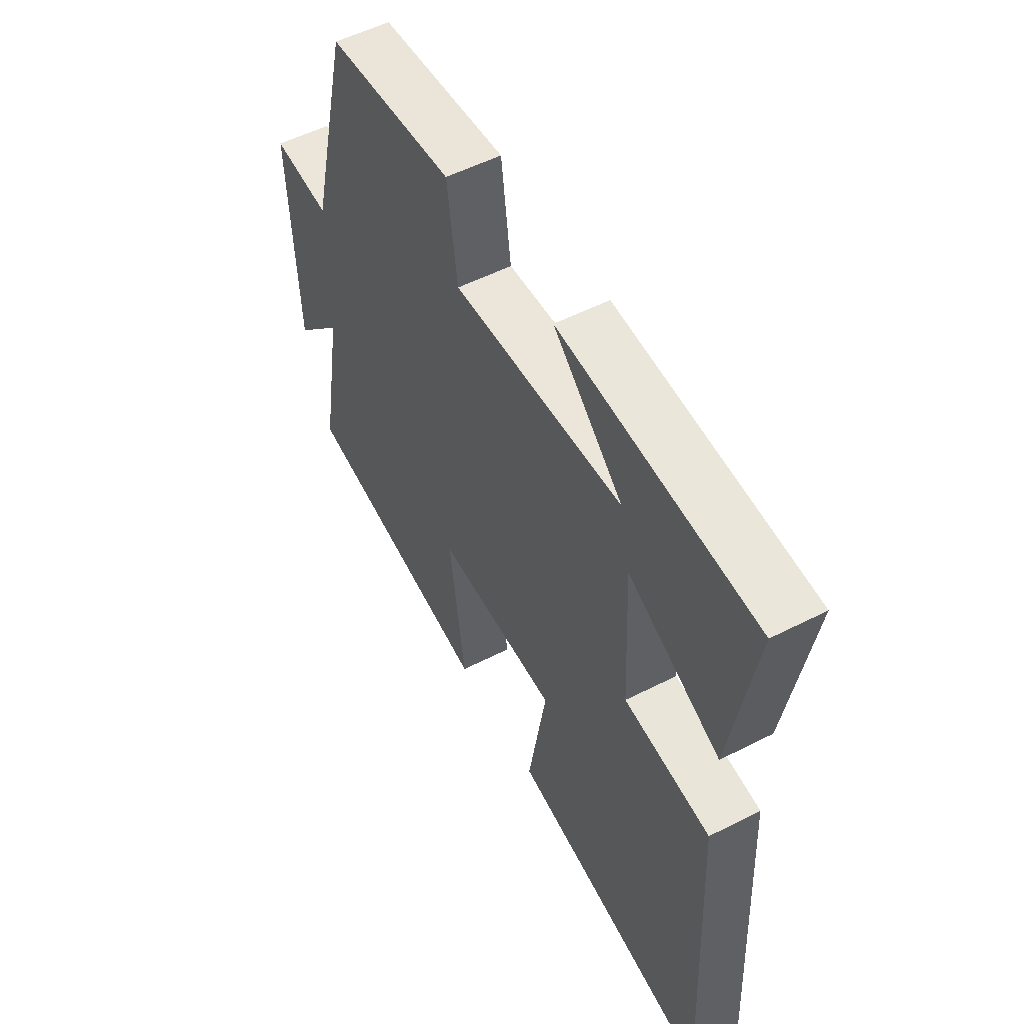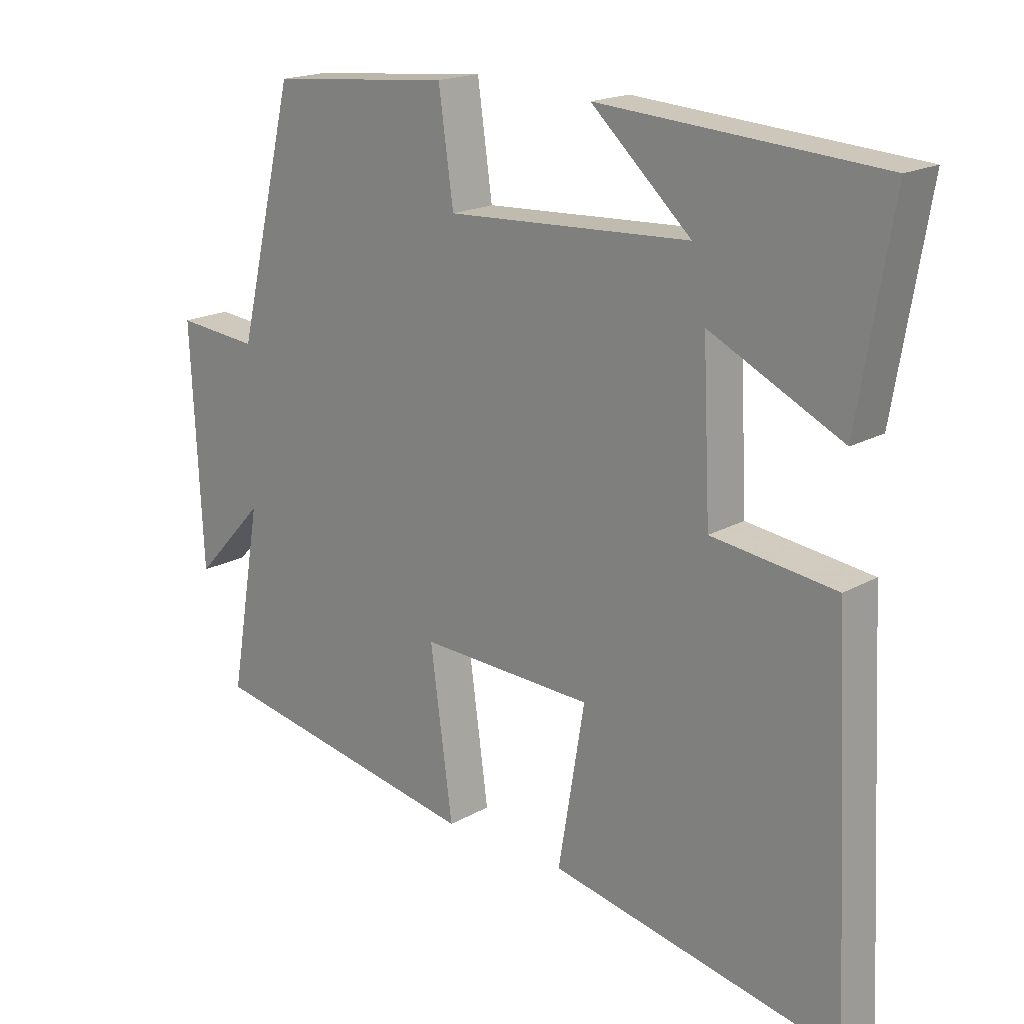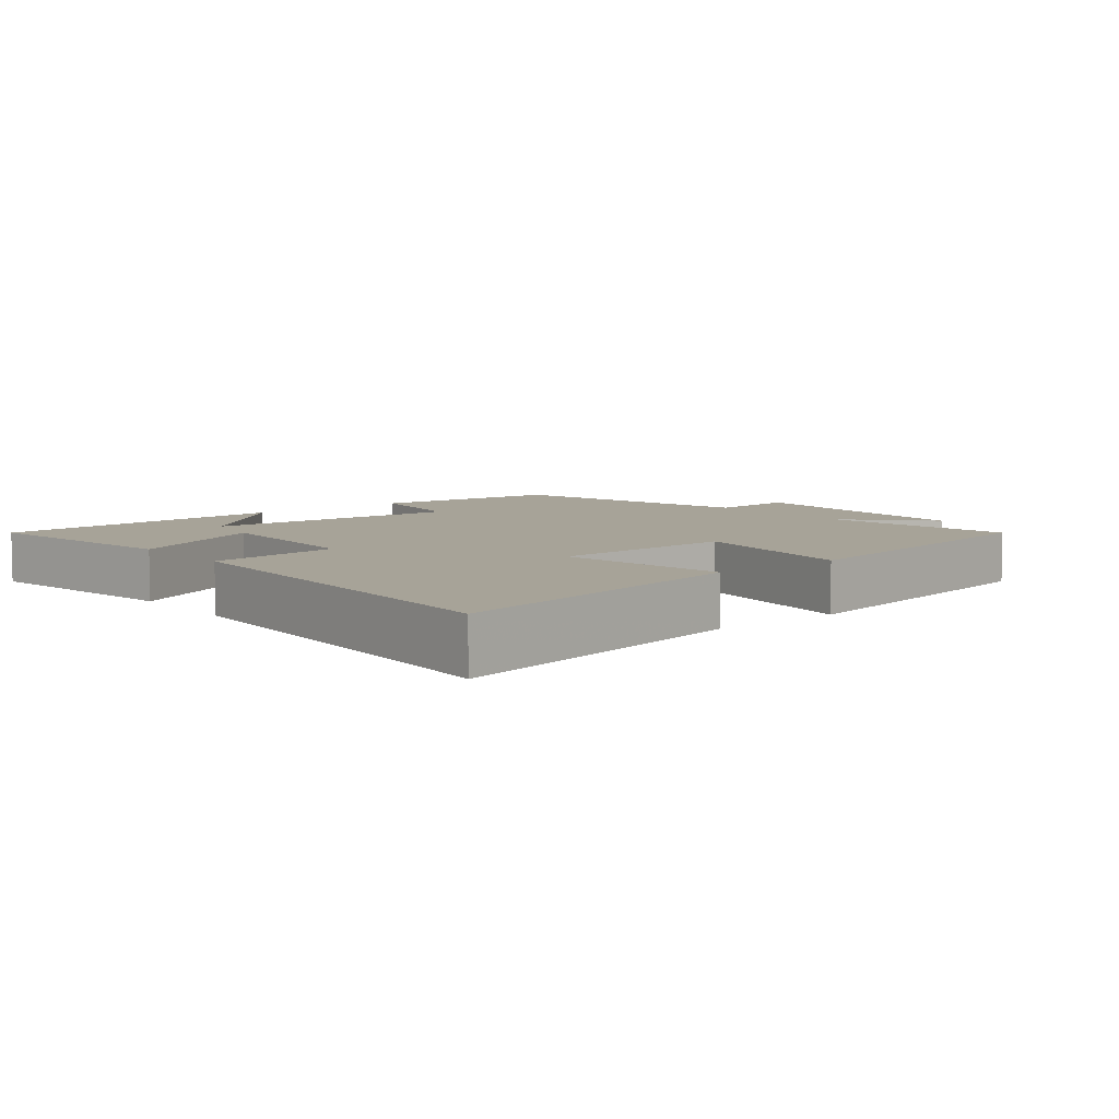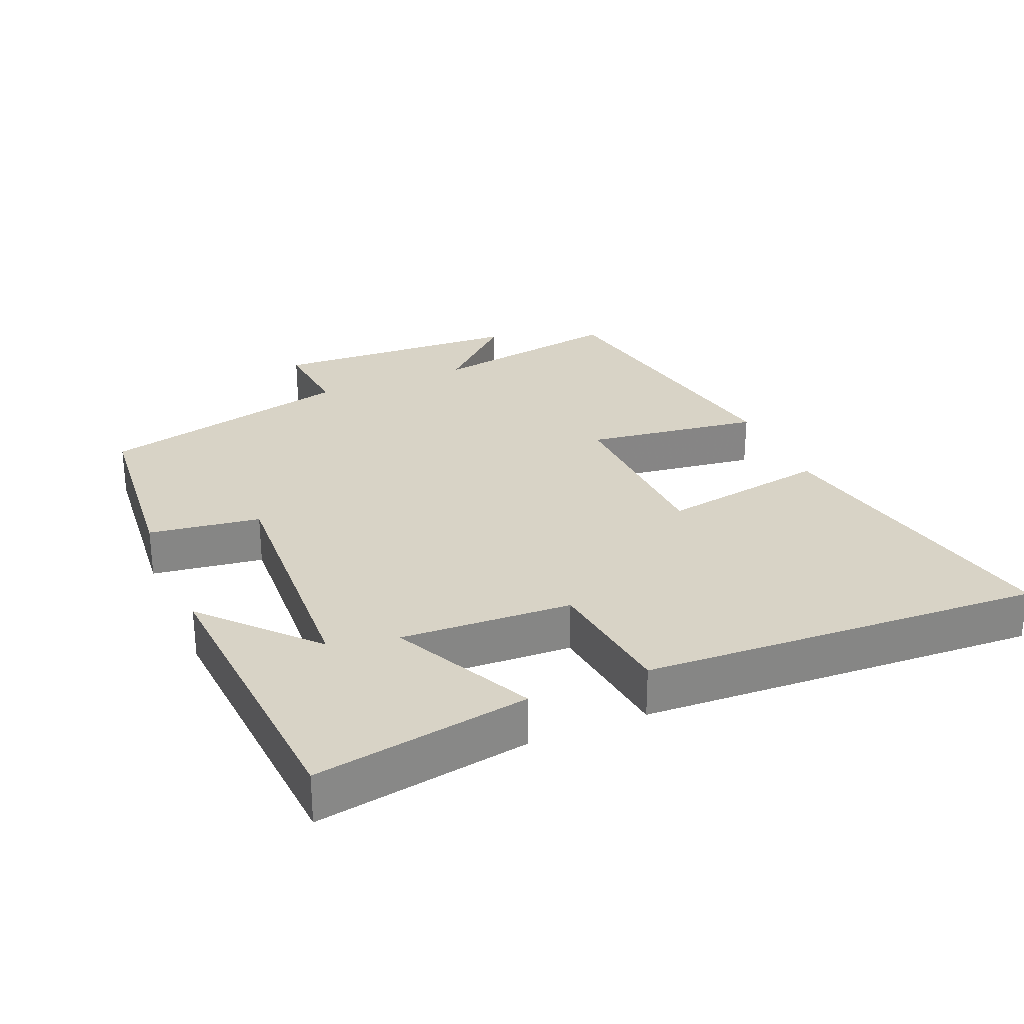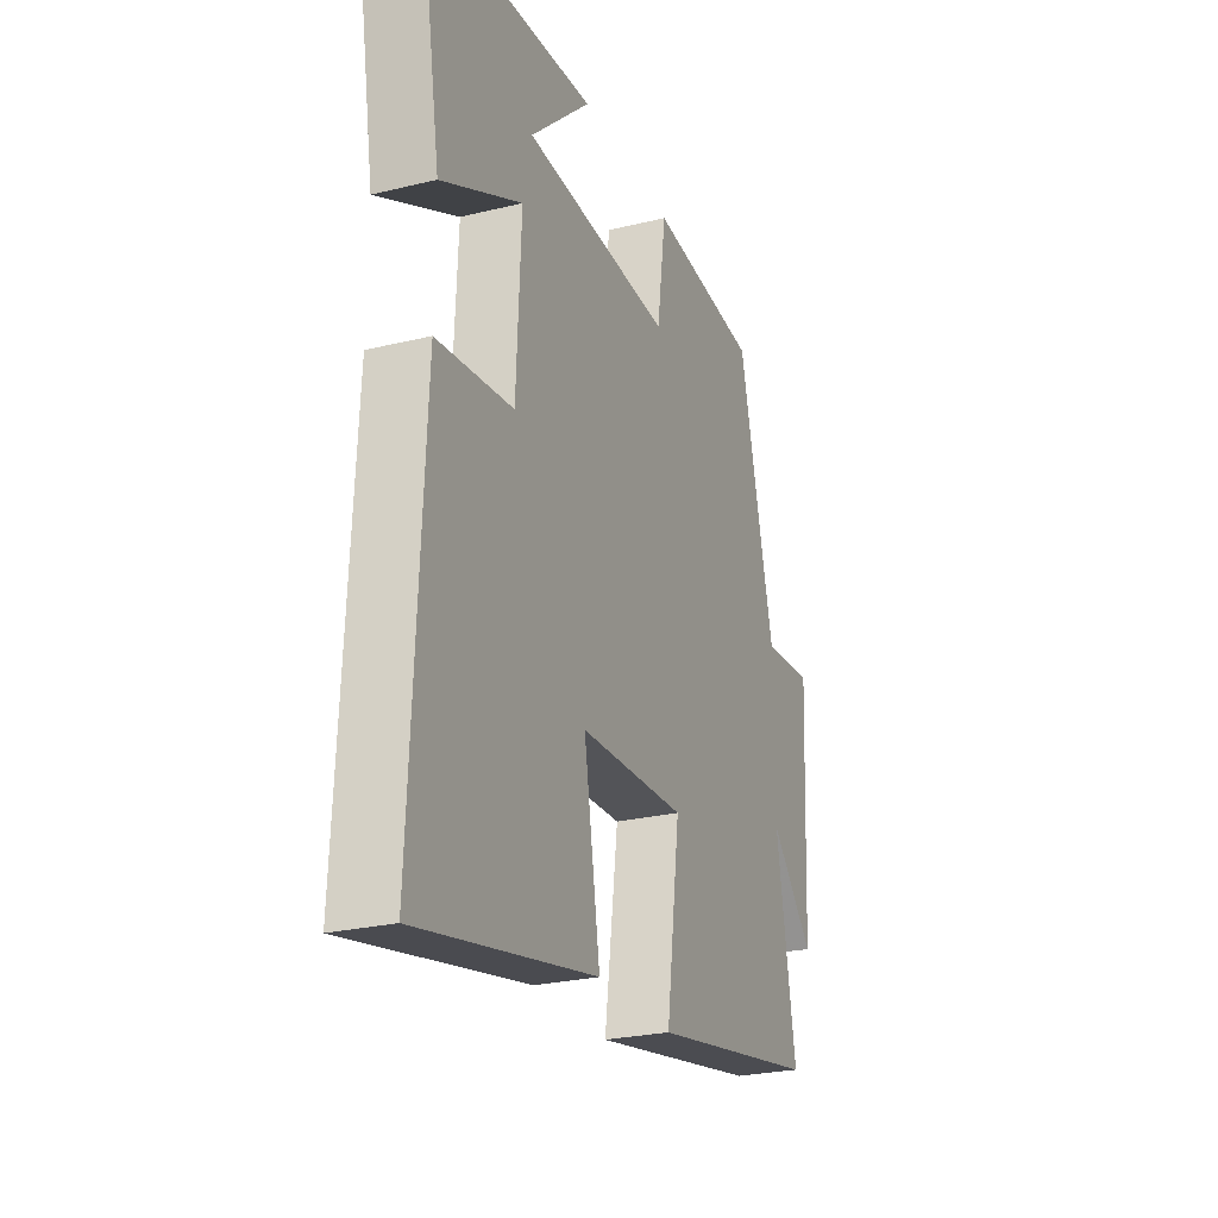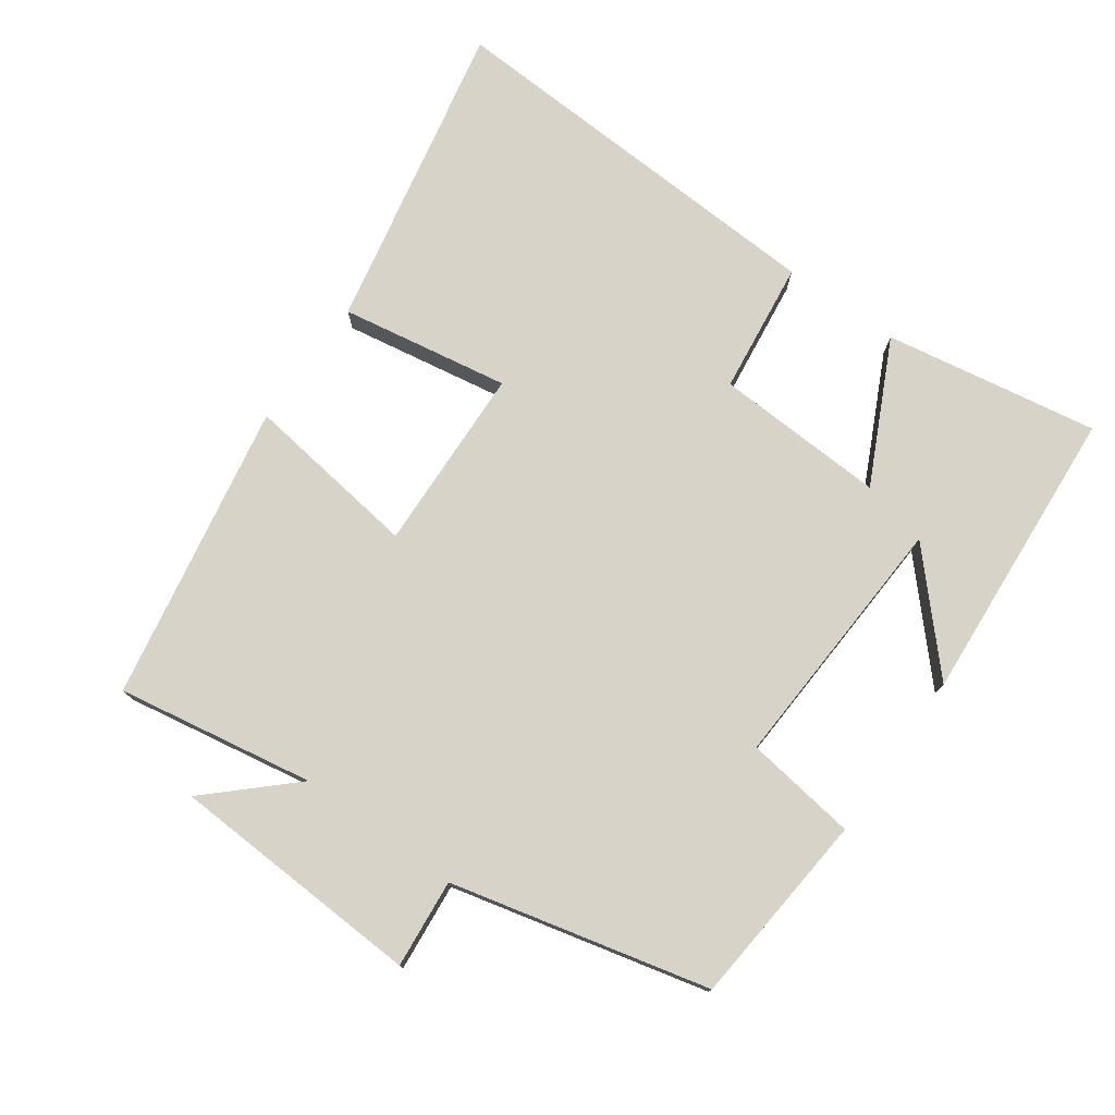
<metadata>
{"format":"obj","ext":"obj","renderer":"f3d","projection":"perspective","resolution":1024,"background":"white","views":[{"elev":53.6,"azim":61.4,"up":"+Z"},{"elev":18.4,"azim":42.7,"up":"+Z"},{"elev":6.8,"azim":141.0,"up":"+Y"},{"elev":28.1,"azim":67.0,"up":"+Y"},{"elev":-25.5,"azim":111.3,"up":"+Z"},{"elev":76.3,"azim":-54.5,"up":"+Y"}]}
</metadata>
<code>
v -0.549 0.07 -0.421
v -0.5 0.07 -0.136
v -0.61 0.07 -0.254
v -0.628 0.07 0.114
v -0.5 0.07 0.102
v -0.41 0.07 0.474
v -0.128 0.07 0.5
v -0.105 0.07 0.338
v 0.273 0.07 0.358
v 0.118 0.07 0.5
v 0.552 0.07 0.47
v 0.5 0.07 0.16
v 0.295 0.07 0.26
v 0.307 0.07 0.012
v 0.5 0.07 -0.012
v 0.529 0.07 -0.592
v 0.077 0.07 -0.5
v 0.118 0.07 -0.255
v -0.152 0.07 -0.245
v -0.117 0.07 -0.5
v -0.549 0 -0.421
v -0.5 0 -0.136
v -0.61 0 -0.254
v -0.628 0 0.114
v -0.5 0 0.102
v -0.41 0 0.474
v -0.128 0 0.5
v -0.105 0 0.338
v 0.273 0 0.358
v 0.118 0 0.5
v 0.552 0 0.47
v 0.5 0 0.16
v 0.295 0 0.26
v 0.307 0 0.012
v 0.5 0 -0.012
v 0.529 0 -0.592
v 0.077 0 -0.5
v 0.118 0 -0.255
v -0.152 0 -0.245
v -0.117 0 -0.5
f 19 20 1 2
f 18 19 2
f 16 17 18
f 15 16 18
f 14 15 18
f 13 14 18 2
f 11 12 13
f 11 13 2
f 9 10 11
f 9 11 2
f 8 9 2
f 7 8 2
f 6 7 2
f 5 6 2
f 2 3 4 5
f 22 21 40 39
f 22 39 38
f 38 37 36
f 38 36 35
f 38 35 34
f 22 38 34 33
f 33 32 31
f 22 33 31
f 31 30 29
f 22 31 29
f 22 29 28
f 22 28 27
f 22 27 26
f 22 26 25
f 25 24 23 22
f 1 21 22 2
f 2 22 23 3
f 3 23 24 4
f 4 24 25 5
f 5 25 26 6
f 6 26 27 7
f 7 27 28 8
f 8 28 29 9
f 9 29 30 10
f 10 30 31 11
f 11 31 32 12
f 12 32 33 13
f 13 33 34 14
f 14 34 35 15
f 15 35 36 16
f 16 36 37 17
f 17 37 38 18
f 18 38 39 19
f 19 39 40 20
f 20 40 21 1

</code>
